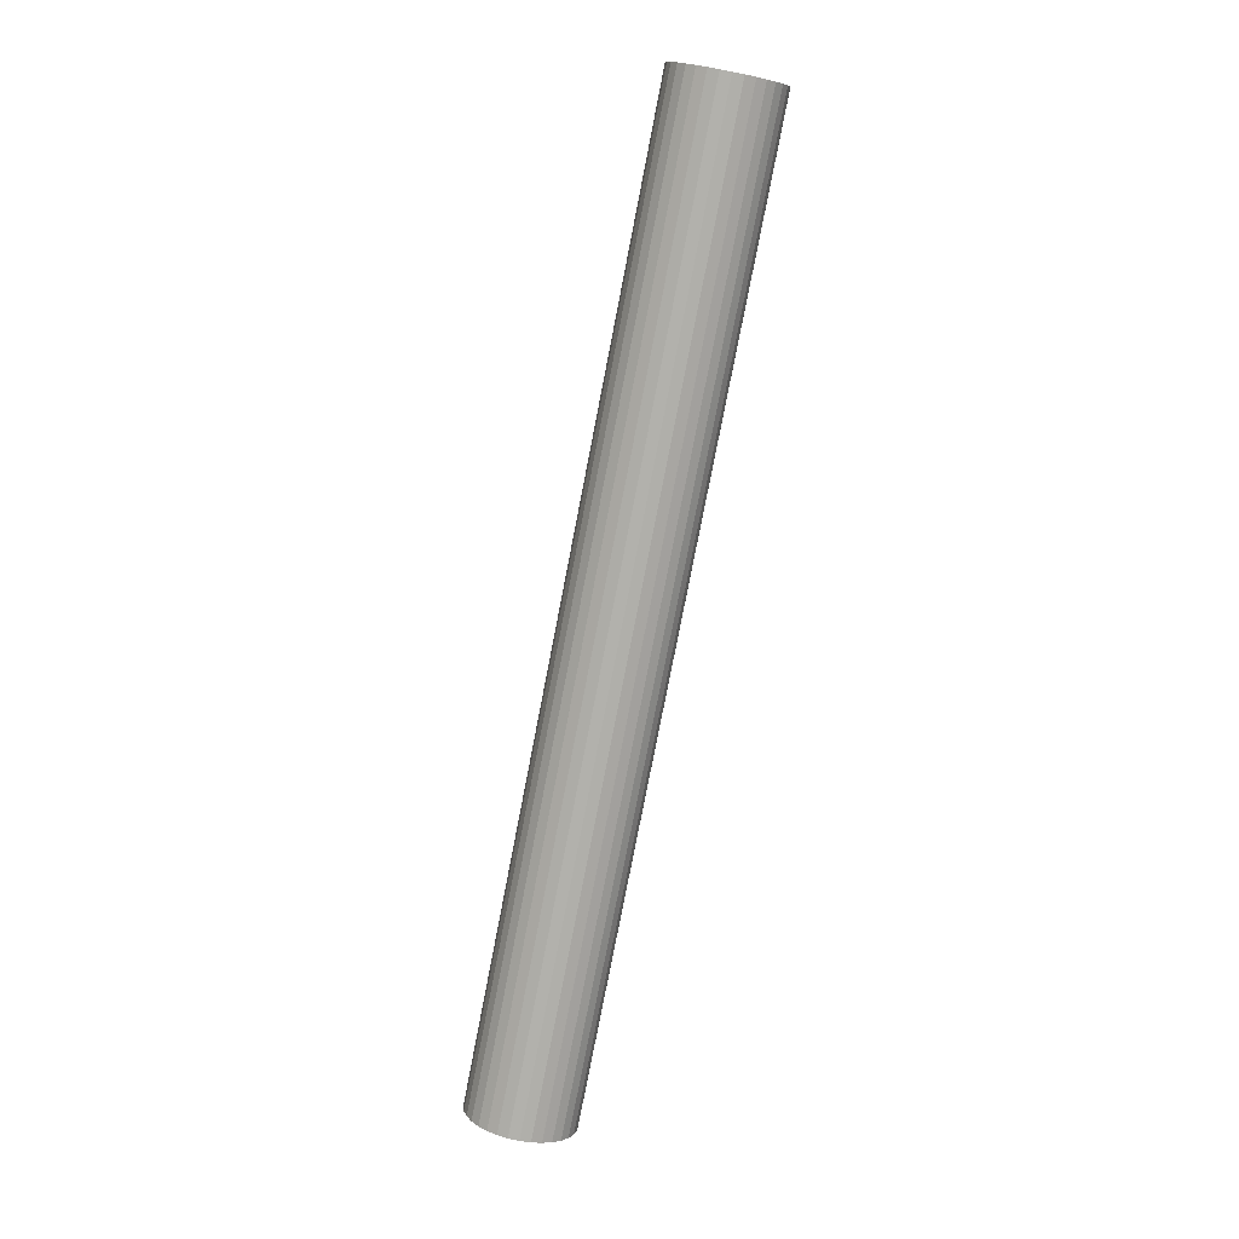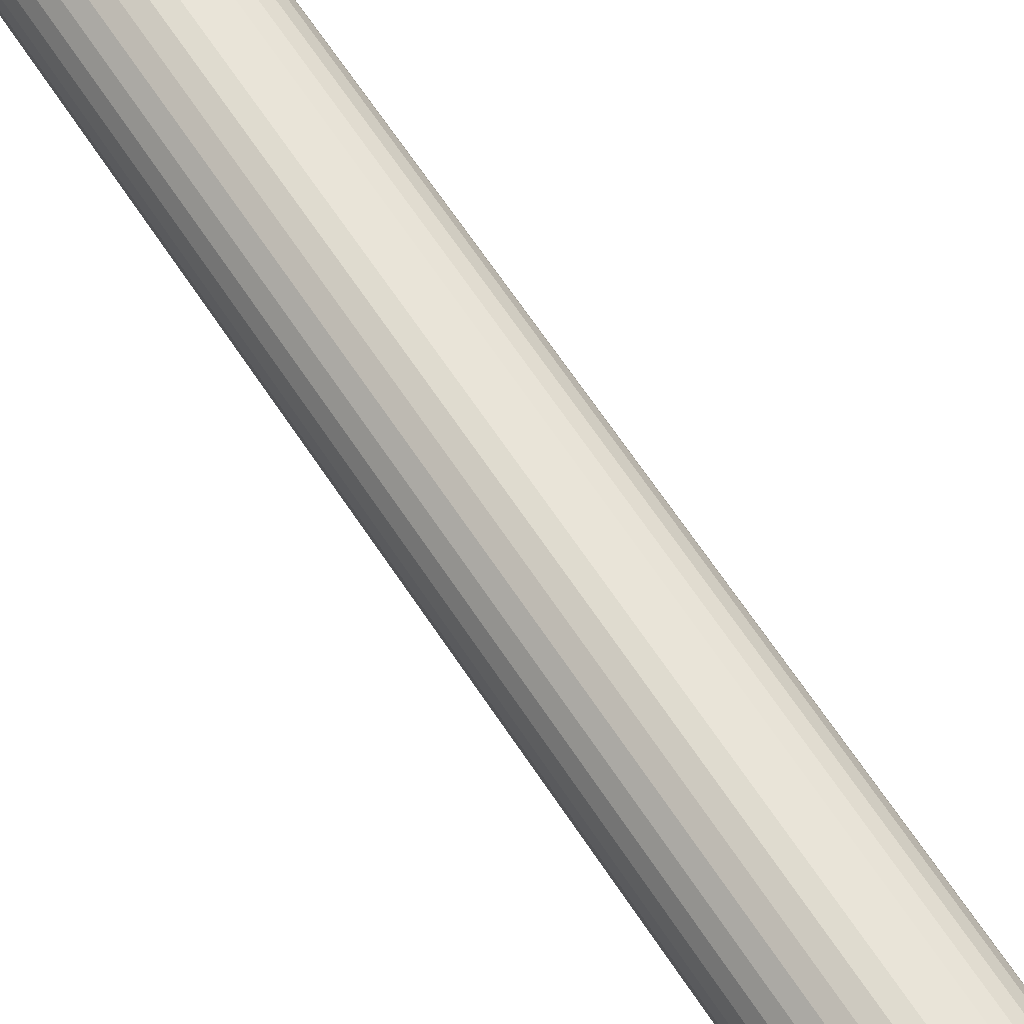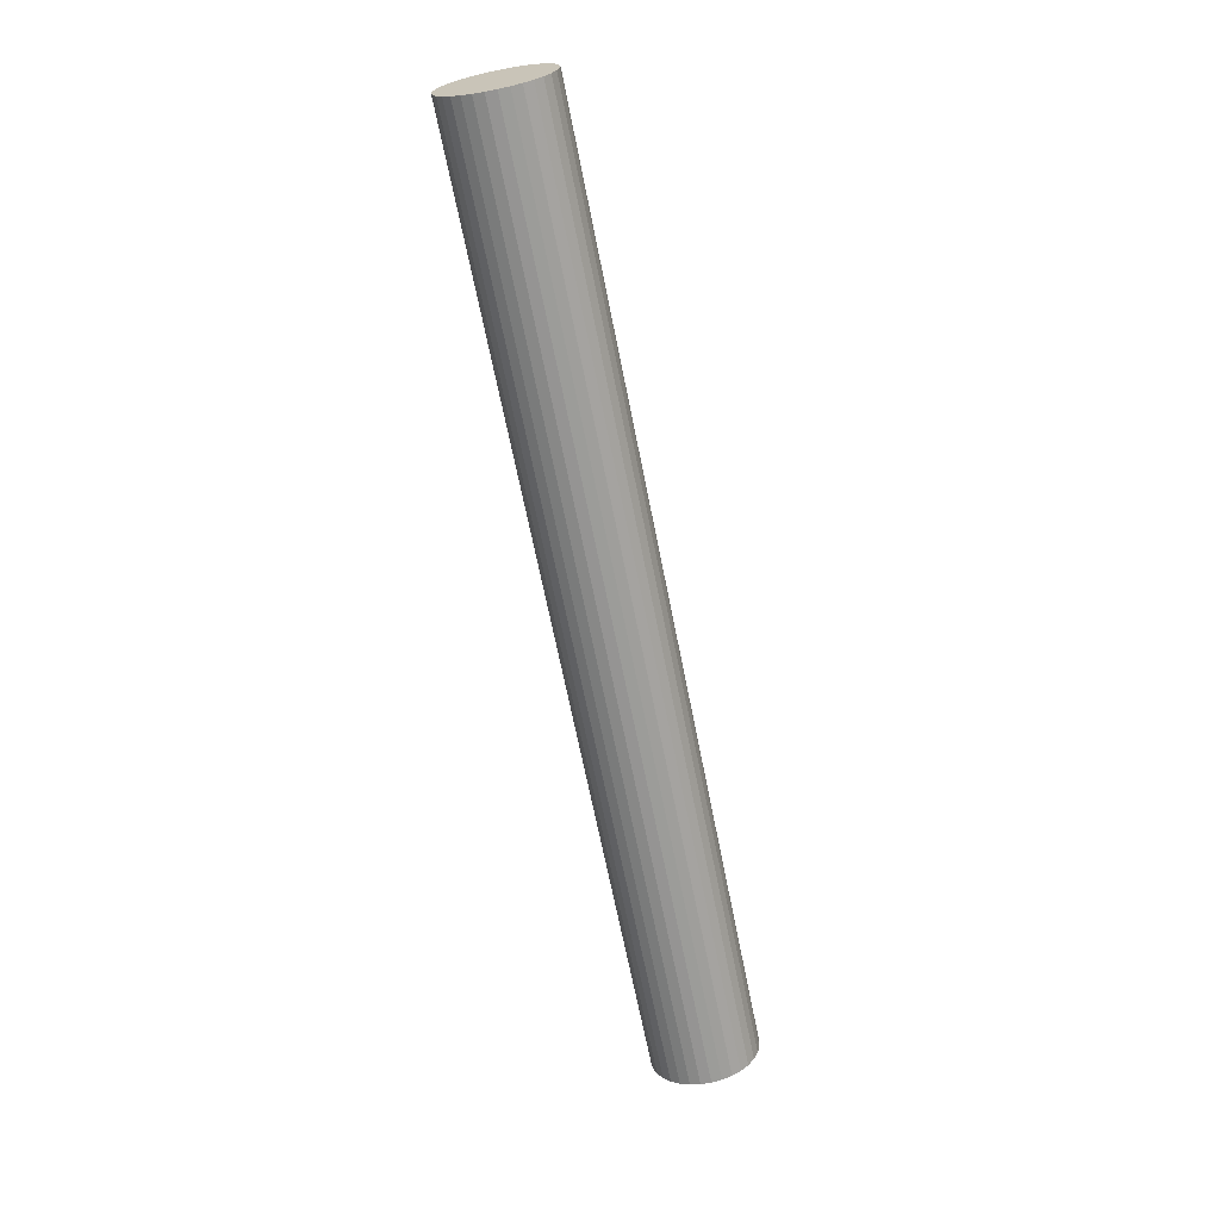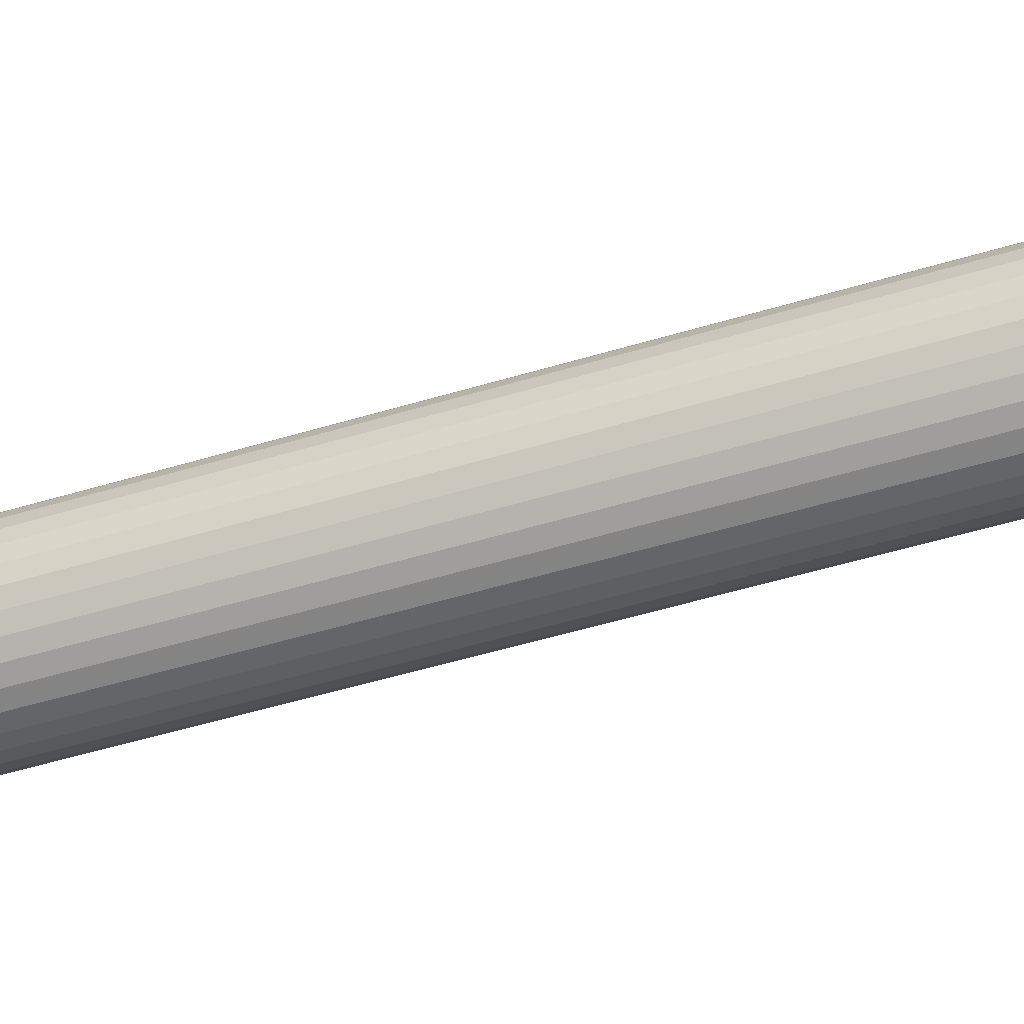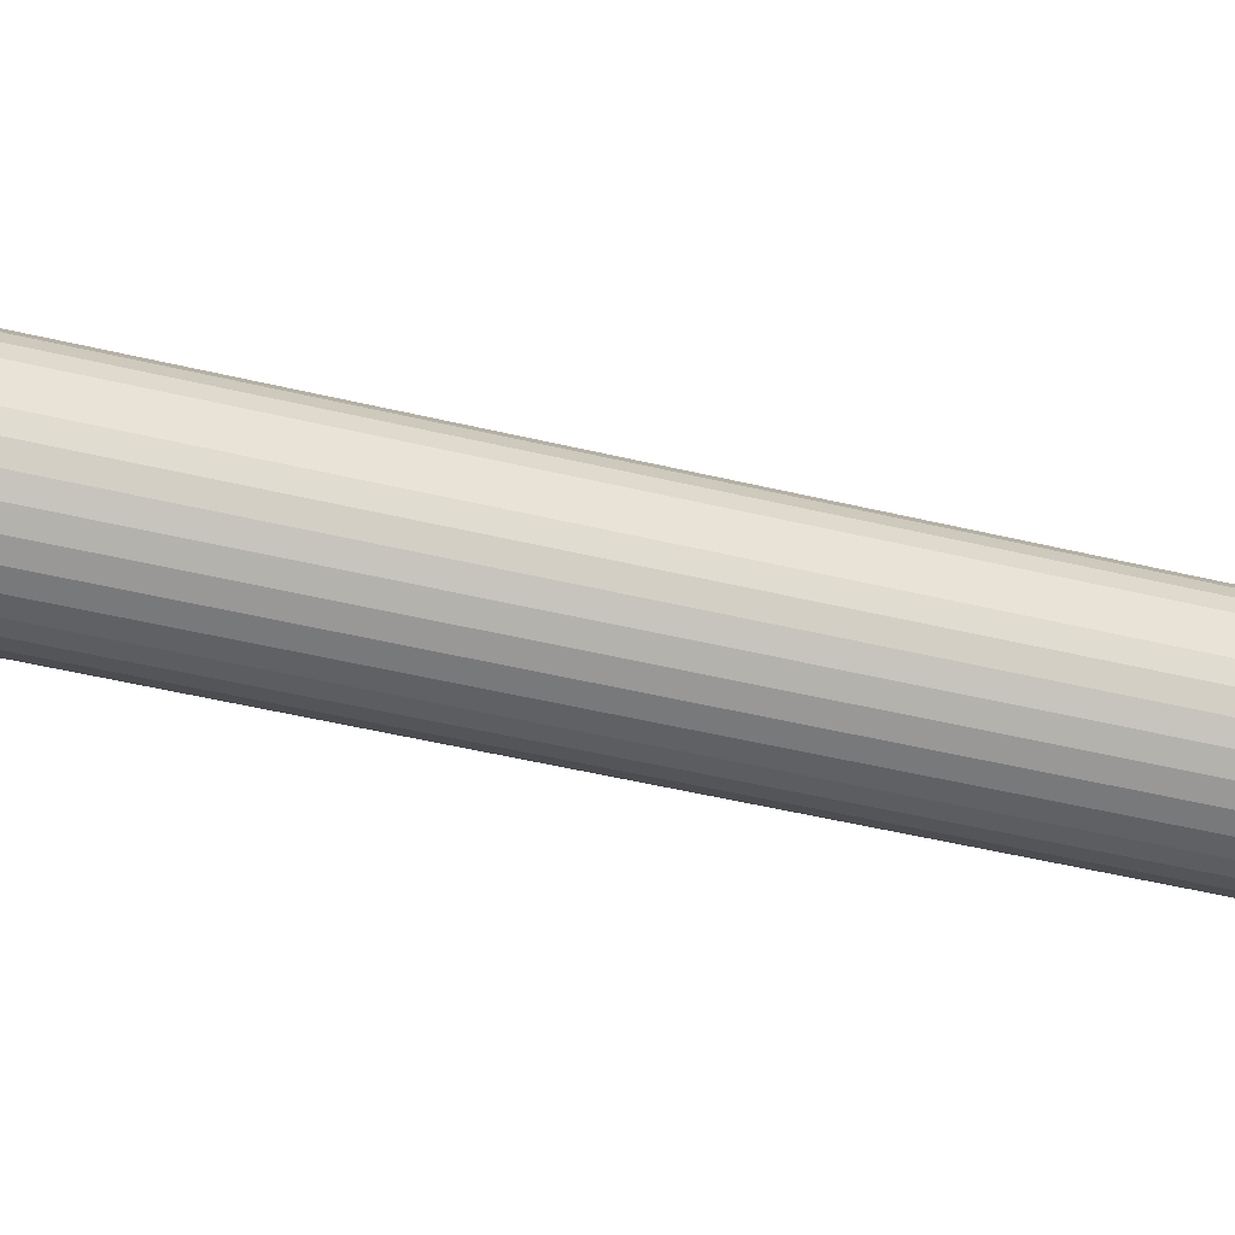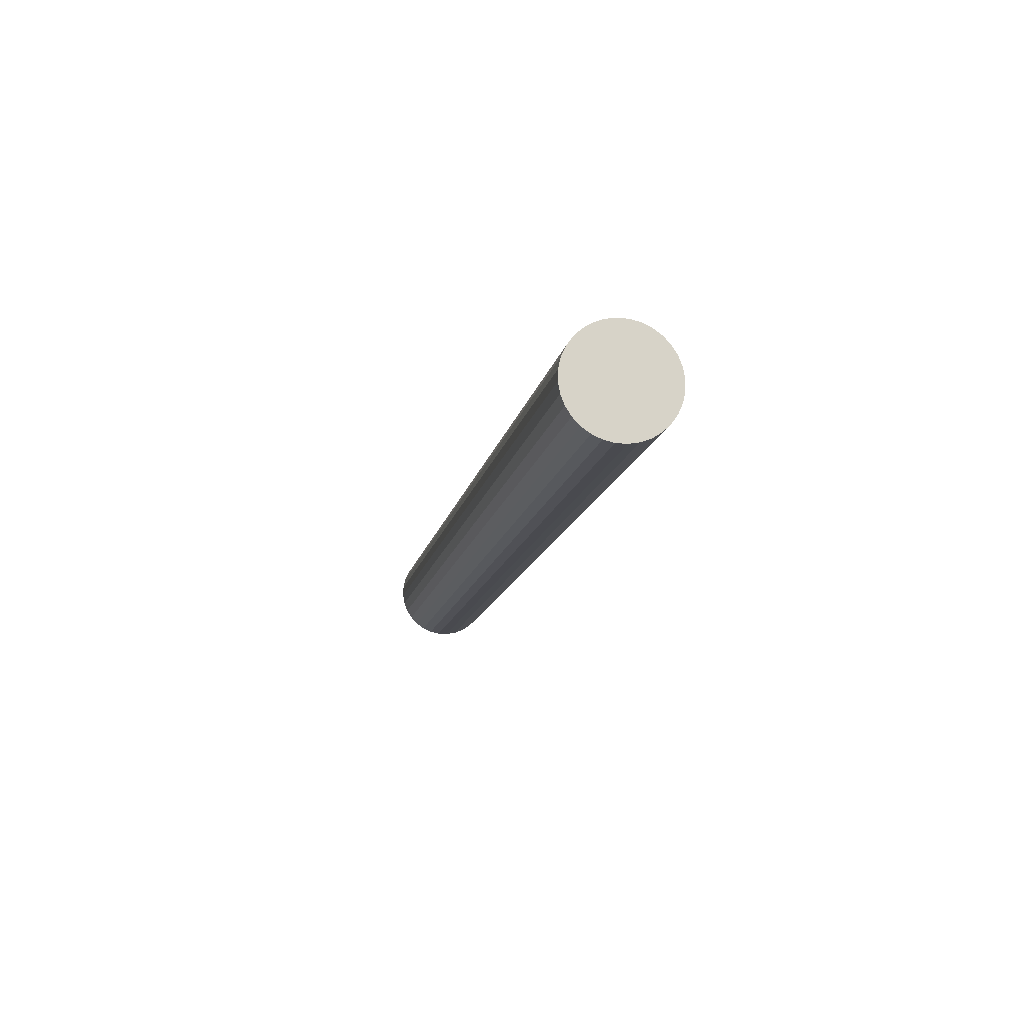
<metadata>
{"format":"obj","ext":"obj","renderer":"f3d","projection":"perspective","resolution":1024,"background":"white","views":[{"elev":13.5,"azim":167.8,"up":"+Y"},{"elev":65.1,"azim":158.0,"up":"+Z"},{"elev":21.5,"azim":-4.2,"up":"+Y"},{"elev":-46.3,"azim":120.9,"up":"+Z"},{"elev":-41.1,"azim":84.3,"up":"+Z"},{"elev":79.7,"azim":164.7,"up":"+Y"}]}
</metadata>
<code>
o Cylinder.002
v 2.343 1.187 -0.06
v 2.135 2.226 -0.06
v 2.354 1.189 -0.05885
v 2.147 2.229 -0.05885
v 2.365 1.191 -0.05543
v 2.158 2.231 -0.05543
v 2.376 1.193 -0.04989
v 2.168 2.233 -0.04989
v 2.385 1.195 -0.04243
v 2.177 2.235 -0.04243
v 2.392 1.197 -0.03333
v 2.184 2.236 -0.03333
v 2.397 1.198 -0.02296
v 2.19 2.237 -0.02296
v 2.401 1.198 -0.01171
v 2.193 2.238 -0.01171
v 2.402 1.199 -0
v 2.194 2.238 -0
v 2.401 1.198 0.01171
v 2.193 2.238 0.01171
v 2.397 1.198 0.02296
v 2.19 2.237 0.02296
v 2.392 1.197 0.03333
v 2.184 2.236 0.03333
v 2.385 1.195 0.04243
v 2.177 2.235 0.04243
v 2.376 1.193 0.04989
v 2.168 2.233 0.04989
v 2.365 1.191 0.05543
v 2.158 2.231 0.05543
v 2.354 1.189 0.05885
v 2.147 2.229 0.05885
v 2.343 1.187 0.06
v 2.135 2.226 0.06
v 2.331 1.185 0.05885
v 2.124 2.224 0.05885
v 2.32 1.182 0.05543
v 2.113 2.222 0.05543
v 2.31 1.18 0.04989
v 2.103 2.22 0.04989
v 2.301 1.179 0.04243
v 2.094 2.218 0.04243
v 2.294 1.177 0.03333
v 2.086 2.217 0.03333
v 2.289 1.176 0.02296
v 2.081 2.215 0.02296
v 2.285 1.175 0.01171
v 2.078 2.215 0.01171
v 2.284 1.175 -0
v 2.076 2.215 -0
v 2.285 1.175 -0.01171
v 2.078 2.215 -0.01171
v 2.289 1.176 -0.02296
v 2.081 2.215 -0.02296
v 2.294 1.177 -0.03333
v 2.086 2.217 -0.03333
v 2.301 1.179 -0.04243
v 2.094 2.218 -0.04243
v 2.31 1.18 -0.04989
v 2.103 2.22 -0.04989
v 2.32 1.182 -0.05543
v 2.113 2.222 -0.05543
v 2.331 1.185 -0.05885
v 2.124 2.224 -0.05885
f 2 3 1
f 4 5 3
f 5 8 7
f 7 10 9
f 9 12 11
f 11 14 13
f 14 15 13
f 16 17 15
f 17 20 19
f 19 22 21
f 22 23 21
f 23 26 25
f 26 27 25
f 28 29 27
f 29 32 31
f 31 34 33
f 33 36 35
f 36 37 35
f 37 40 39
f 40 41 39
f 42 43 41
f 44 45 43
f 45 48 47
f 48 49 47
f 49 52 51
f 52 53 51
f 53 56 55
f 55 58 57
f 58 59 57
f 60 61 59
f 38 22 54
f 61 64 63
f 64 1 63
f 31 55 63
f 2 4 3
f 4 6 5
f 5 6 8
f 7 8 10
f 9 10 12
f 11 12 14
f 14 16 15
f 16 18 17
f 17 18 20
f 19 20 22
f 22 24 23
f 23 24 26
f 26 28 27
f 28 30 29
f 29 30 32
f 31 32 34
f 33 34 36
f 36 38 37
f 37 38 40
f 40 42 41
f 42 44 43
f 44 46 45
f 45 46 48
f 48 50 49
f 49 50 52
f 52 54 53
f 53 54 56
f 55 56 58
f 58 60 59
f 60 62 61
f 6 4 2
f 2 64 62
f 62 60 54
f 58 56 54
f 54 52 50
f 50 48 46
f 46 44 42
f 42 40 46
f 38 36 30
f 34 32 30
f 30 28 26
f 26 24 22
f 22 20 18
f 18 16 14
f 14 12 6
f 10 8 6
f 6 2 54
f 60 58 54
f 54 50 38
f 46 40 38
f 36 34 30
f 30 26 38
f 22 18 6
f 12 10 6
f 2 62 54
f 50 46 38
f 38 26 22
f 18 14 6
f 6 54 22
f 61 62 64
f 64 2 1
f 63 1 7
f 3 5 7
f 7 9 11
f 11 13 7
f 15 17 23
f 19 21 23
f 23 25 31
f 27 29 31
f 31 33 39
f 35 37 39
f 39 41 43
f 43 45 47
f 47 49 55
f 51 53 55
f 55 57 63
f 59 61 63
f 1 3 7
f 7 13 15
f 17 19 23
f 25 27 31
f 33 35 39
f 39 43 31
f 49 51 55
f 57 59 63
f 63 7 31
f 15 23 31
f 31 43 47
f 47 55 31
f 7 15 31

</code>
